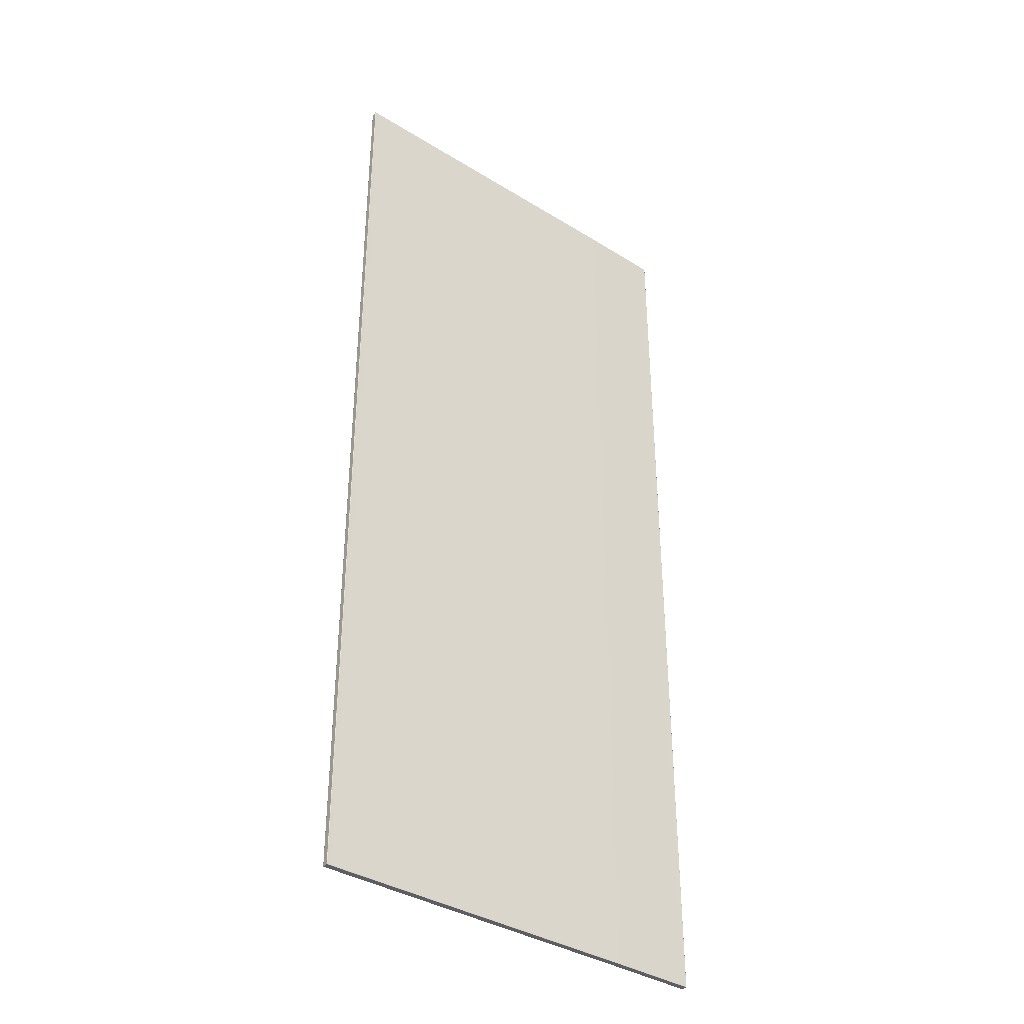
<metadata>
{"format":"obj","ext":"obj","renderer":"f3d","projection":"perspective","resolution":1024,"background":"white","views":[{"elev":-37.3,"azim":-47.3,"up":"+Y"}]}
</metadata>
<code>
o Dvere_kridlo_plne_jednoduche_469
v -1.145 0.772 0.381
v -1.145 0.772 0.381
v -1.145 0.7721 0.381
v -1.145 0.7721 0.381
v -1.144 0.7725 0.3811
v -1.144 0.772 0.3811
v -1.145 0.7725 0.381
v -1.142 0.7738 0.3789
v -1.142 0.7738 0.3788
v -1.143 0.7738 0.3803
v -1.142 0.7738 0.3803
v -1.144 0.9227 0.381
v -1.145 0.9227 0.3809
v -1.145 0.9227 0.3801
v -1.144 0.9227 0.3802
v -1.082 0.7741 0.3883
v -1.082 0.7739 0.3883
v -1.082 0.7739 0.3898
v -1.082 0.7741 0.3898
v -1.145 0.7725 0.3809
v -1.145 0.772 0.3809
v -1.145 0.772 0.3801
v -1.145 0.7725 0.3801
v -1.142 0.9206 0.3788
v -1.142 0.9208 0.3788
v -1.143 0.9208 0.3803
v -1.143 0.9206 0.3803
v -1.08 0.9222 0.391
v -1.08 0.9227 0.391
v -1.08 0.9227 0.3902
v -1.08 0.9222 0.3902
v -1.144 0.9226 0.3801
v -1.143 0.921 0.3803
v -1.142 0.921 0.3804
v -1.144 0.9226 0.3801
v -1.08 0.9225 0.3901
v -1.082 0.9209 0.3899
v -1.082 0.9206 0.3899
v -1.08 0.9222 0.3901
v -1.144 0.7722 0.3801
v -1.143 0.7737 0.3803
v -1.143 0.7741 0.3803
v -1.144 0.7725 0.3801
v -1.082 0.9209 0.3883
v -1.082 0.9209 0.3883
v -1.082 0.9209 0.3898
v -1.082 0.9209 0.3898
v -1.081 0.7719 0.391
v -1.08 0.7719 0.391
v -1.08 0.7719 0.3902
v -1.081 0.7719 0.3901
v -1.082 0.7739 0.3883
v -1.082 0.7739 0.3883
v -1.082 0.7739 0.3883
v -1.082 0.774 0.3883
v -1.082 0.7741 0.3882
v -1.082 0.7739 0.3882
v -1.082 0.7741 0.3883
v -1.143 0.7736 0.3803
v -1.144 0.7721 0.3801
v -1.144 0.7721 0.3801
v -1.142 0.7736 0.3804
v -1.145 0.772 0.381
v -1.144 0.772 0.3811
v -1.142 0.7738 0.3788
v -1.142 0.7738 0.3788
v -1.082 0.7738 0.3898
v -1.082 0.7738 0.3898
v -1.082 0.7738 0.3898
v -1.082 0.7738 0.3898
v -1.145 0.9227 0.381
v -1.144 0.9227 0.3811
v -1.08 0.9227 0.3902
v -1.08 0.9227 0.3902
v -1.081 0.9227 0.3901
v -1.081 0.9227 0.3901
v -1.145 0.9226 0.381
v -1.145 0.9225 0.381
v -1.145 0.9222 0.381
v -1.145 0.9222 0.381
v -1.082 0.7739 0.3883
v -1.082 0.7741 0.3883
v -1.082 0.9208 0.3898
v -1.082 0.9208 0.3898
v -1.082 0.9206 0.3898
v -1.082 0.9206 0.3898
v -1.145 0.9226 0.3801
v -1.145 0.9227 0.3801
v -1.145 0.9222 0.3801
v -1.145 0.9222 0.3801
v -1.08 0.7721 0.3911
v -1.08 0.7721 0.3911
v -1.08 0.7725 0.3911
v -1.08 0.7725 0.3911
v -1.142 0.9208 0.3788
v -1.142 0.9206 0.3788
v -1.143 0.7739 0.3803
v -1.143 0.7739 0.3803
v -1.143 0.7741 0.3803
v -1.143 0.7741 0.3803
v -1.08 0.772 0.3902
v -1.08 0.772 0.3902
v -1.08 0.7725 0.3902
v -1.08 0.7725 0.3902
v -1.082 0.9209 0.3899
v -1.082 0.921 0.3899
v -1.082 0.921 0.3898
v -1.082 0.9209 0.3898
v -1.082 0.9209 0.3883
v -1.082 0.9209 0.3883
v -1.144 0.7719 0.3801
v -1.145 0.7719 0.3801
v -1.144 0.7719 0.3802
v -1.144 0.7719 0.3802
v -1.145 0.7719 0.381
v -1.144 0.7719 0.3811
v -1.145 0.7719 0.3809
v -1.144 0.7719 0.381
v -1.142 0.7738 0.3788
v -1.142 0.7738 0.3788
v -1.142 0.7739 0.3788
v -1.142 0.7739 0.3788
v -1.082 0.7737 0.3899
v -1.082 0.7737 0.3898
v -1.082 0.7737 0.3899
v -1.082 0.7737 0.3898
v -1.145 0.9227 0.381
v -1.144 0.9227 0.3811
v -1.145 0.9227 0.381
v -1.144 0.9227 0.3811
v -1.08 0.9227 0.3901
v -1.081 0.9227 0.3901
v -1.08 0.9227 0.3901
v -1.081 0.9227 0.3901
v -1.145 0.9226 0.381
v -1.145 0.9222 0.381
v -1.145 0.9227 0.3809
v -1.145 0.9222 0.3809
v -1.082 0.7739 0.3883
v -1.082 0.7741 0.3883
v -1.082 0.9208 0.3899
v -1.082 0.9206 0.3899
v -1.082 0.9209 0.3899
v -1.082 0.9206 0.3899
v -1.145 0.9226 0.3801
v -1.145 0.9222 0.3801
v -1.145 0.9225 0.3801
v -1.145 0.9222 0.3801
v -1.08 0.772 0.3911
v -1.08 0.7725 0.3911
v -1.08 0.772 0.391
v -1.08 0.7725 0.391
v -1.142 0.9208 0.3788
v -1.142 0.9206 0.3788
v -1.142 0.9207 0.3788
v -1.142 0.9206 0.3788
v -1.143 0.7738 0.3803
v -1.143 0.7741 0.3803
v -1.143 0.7738 0.3803
v -1.143 0.7741 0.3803
v -1.08 0.7721 0.3901
v -1.08 0.7725 0.3901
v -1.08 0.7721 0.3901
v -1.08 0.7725 0.3901
v -1.082 0.9209 0.3898
v -1.082 0.9209 0.3898
v -1.082 0.9208 0.3883
v -1.082 0.9208 0.3882
v -1.082 0.9208 0.3883
v -1.082 0.9208 0.3882
v -1.144 0.772 0.3801
v -1.144 0.772 0.3801
v -1.144 0.772 0.3801
v -1.144 0.772 0.3801
v -1.082 0.7738 0.3883
v -1.082 0.7738 0.3883
v -1.082 0.7738 0.3898
v -1.143 0.7738 0.3803
v -1.142 0.7738 0.3788
v -1.08 0.9227 0.391
v -1.08 0.9227 0.391
v -1.08 0.9227 0.3902
v -1.145 0.9227 0.3801
v -1.145 0.9227 0.3809
v -1.082 0.9208 0.3883
v -1.082 0.9208 0.3883
v -1.082 0.9208 0.3898
v -1.145 0.772 0.3801
v -1.145 0.772 0.3809
v -1.143 0.9208 0.3803
v -1.142 0.9208 0.3788
v -1.08 0.772 0.391
v -1.08 0.772 0.3902
v -1.144 0.9226 0.3801
v -1.143 0.921 0.3803
v -1.082 0.921 0.3899
v -1.08 0.9226 0.3901
v -1.08 0.9226 0.3901
v -1.082 0.921 0.3899
v -1.082 0.7737 0.3899
v -1.08 0.7721 0.3901
v -1.08 0.7722 0.3901
v -1.082 0.7737 0.3899
v -1.144 0.7721 0.3801
v -1.143 0.7737 0.3803
v -1.145 0.9226 0.381
v -1.145 0.9226 0.381
v -1.08 0.9227 0.391
v -1.08 0.9226 0.3911
v -1.08 0.9227 0.3911
v -1.142 0.7739 0.3788
v -1.142 0.774 0.3788
v -1.142 0.7739 0.3788
v -1.142 0.7739 0.3788
v -1.144 0.9226 0.3801
v -1.144 0.9227 0.3801
v -1.144 0.9227 0.3801
v -1.145 0.9227 0.3801
v -1.082 0.7738 0.3883
v -1.082 0.7738 0.3883
v -1.08 0.7719 0.391
v -1.08 0.7719 0.3911
v -1.08 0.772 0.3911
v -1.145 0.772 0.381
v -1.145 0.7719 0.3801
v -1.145 0.772 0.3801
v -1.08 0.9226 0.3901
v -1.08 0.9225 0.3901
v -1.08 0.9226 0.3901
v -1.08 0.9226 0.3901
v -1.142 0.9208 0.3788
v -1.142 0.9208 0.3788
v -1.142 0.9208 0.3788
v -1.142 0.9208 0.3788
v -1.143 0.7737 0.3803
v -1.143 0.7737 0.3803
v -1.143 0.7737 0.3803
v -1.143 0.7738 0.3803
v -1.082 0.7738 0.3899
v -1.082 0.7738 0.3899
v -1.082 0.7738 0.3899
v -1.082 0.7738 0.3899
v -1.143 0.9209 0.3803
v -1.143 0.9209 0.3803
v -1.143 0.9209 0.3803
v -1.143 0.9209 0.3803
v -1.08 0.772 0.3901
v -1.08 0.772 0.3901
v -1.08 0.772 0.3901
v -1.08 0.772 0.3901
v -1.082 0.9209 0.3883
v -1.082 0.9209 0.3883
v -1.082 0.9209 0.3898
v -1.145 0.9227 0.381
v -1.145 0.9227 0.3809
v -1.08 0.9226 0.3911
v -1.08 0.9226 0.3911
v -1.08 0.9225 0.3911
v -1.08 0.9226 0.3911
v -1.142 0.7738 0.3788
v -1.142 0.7739 0.3788
v -1.142 0.7739 0.3788
v -1.142 0.7738 0.3788
v -1.145 0.9227 0.3801
v -1.144 0.9227 0.3801
v -1.082 0.7739 0.3883
v -1.08 0.772 0.3911
v -1.08 0.772 0.3911
v -1.08 0.772 0.3911
v -1.08 0.772 0.3911
v -1.145 0.772 0.381
v -1.145 0.7719 0.3809
v -1.145 0.772 0.3801
v -1.144 0.772 0.3801
v -1.08 0.9227 0.3902
v -1.08 0.9226 0.3902
v -1.08 0.9227 0.3902
v -1.142 0.9209 0.3788
v -1.142 0.9209 0.3788
v -1.142 0.9209 0.3788
v -1.142 0.9209 0.3788
v -1.143 0.7738 0.3803
v -1.143 0.7738 0.3803
v -1.082 0.7738 0.3898
v -1.082 0.7739 0.3898
v -1.082 0.7738 0.3898
v -1.143 0.9209 0.3803
v -1.143 0.9209 0.3803
v -1.143 0.921 0.3803
v -1.143 0.9209 0.3803
v -1.08 0.772 0.3902
v -1.08 0.7719 0.3902
v -1.08 0.7719 0.3902
v -1.082 0.9208 0.3883
v -1.082 0.9208 0.3883
v -1.082 0.9209 0.3899
v -1.082 0.9209 0.3899
v -1.143 0.7738 0.3803
v -1.145 0.9227 0.3801
v -1.082 0.9209 0.3898
v -1.144 0.9225 0.3801
v -1.143 0.921 0.3803
v -1.144 0.9225 0.3801
v -1.143 0.9209 0.3803
v -1.082 0.921 0.3899
v -1.08 0.9225 0.3901
v -1.082 0.7737 0.3899
v -1.08 0.7721 0.3901
v -1.082 0.7736 0.3899
v -1.08 0.7721 0.3901
v -1.144 0.7721 0.3801
v -1.143 0.7737 0.3803
v -1.145 0.9226 0.381
v -1.145 0.9227 0.381
v -1.08 0.9227 0.3911
v -1.08 0.9227 0.3911
v -1.142 0.7739 0.3788
v -1.142 0.7738 0.3788
v -1.144 0.9226 0.3801
v -1.145 0.9226 0.3801
v -1.082 0.7738 0.3883
v -1.082 0.7738 0.3883
v -1.08 0.772 0.3911
v -1.145 0.772 0.381
v -1.145 0.7721 0.381
v -1.145 0.772 0.3801
v -1.145 0.772 0.3801
v -1.08 0.9226 0.3901
v -1.08 0.9227 0.3901
v -1.142 0.9208 0.3788
v -1.142 0.9208 0.3788
v -1.143 0.7738 0.3803
v -1.143 0.7738 0.3803
v -1.082 0.7737 0.3899
v -1.082 0.7738 0.3899
v -1.143 0.9209 0.3803
v -1.143 0.9208 0.3803
v -1.08 0.7721 0.3901
v -1.08 0.772 0.3901
v -1.082 0.9208 0.3883
v -1.082 0.9208 0.3883
v -1.082 0.9209 0.3898
v -1.145 0.9227 0.381
v -1.08 0.9227 0.3911
v -1.08 0.9226 0.3911
v -1.08 0.9227 0.3911
v -1.08 0.9227 0.3911
v -1.142 0.7738 0.3788
v -1.145 0.9227 0.3801
v -1.082 0.7738 0.3883
v -1.082 0.7738 0.3883
v -1.08 0.772 0.3911
v -1.08 0.7721 0.3911
v -1.145 0.772 0.381
v -1.145 0.772 0.381
v -1.145 0.772 0.3801
v -1.144 0.7721 0.3801
v -1.145 0.7721 0.3801
v -1.145 0.7721 0.3801
v -1.08 0.9227 0.3902
v -1.142 0.9208 0.3788
v -1.143 0.7738 0.3803
v -1.082 0.7738 0.3898
v -1.143 0.9209 0.3803
v -1.143 0.9209 0.3803
v -1.143 0.9208 0.3803
v -1.143 0.9209 0.3803
v -1.08 0.772 0.3902
v -1.082 0.9208 0.3883
v -1.082 0.9208 0.3883
v -1.082 0.9208 0.3883
v -1.082 0.9207 0.3883
v -1.082 0.9209 0.3899
v -1.082 0.9209 0.3899
v -1.144 0.9227 0.3801
v -1.082 0.921 0.3898
v -1.08 0.9222 0.3901
v -1.082 0.7741 0.3899
v -1.082 0.7741 0.3899
v -1.145 0.7725 0.3801
v -1.143 0.9206 0.3803
v -1.143 0.9206 0.3803
v -1.142 0.7737 0.3804
v -1.081 0.7721 0.3901
v -1.081 0.772 0.3901
v -1.08 0.9222 0.3911
v -1.081 0.9227 0.391
v -1.081 0.9222 0.391
v -1.082 0.9206 0.3883
v -1.144 0.9222 0.3801
v -1.142 0.9208 0.3788
v -1.142 0.9206 0.3788
v -1.082 0.9206 0.3883
v -1.08 0.9222 0.3911
v -1.143 0.9206 0.3803
v -1.08 0.9222 0.3902
v -1.082 0.9206 0.3883
v -1.082 0.9206 0.3883
v -1.08 0.9222 0.3911
v -1.143 0.9206 0.3803
v -1.08 0.9222 0.3901
v -1.081 0.7725 0.391
v -1.142 0.7741 0.3788
v -1.142 0.7741 0.3788
v -1.142 0.7741 0.3788
v -1.08 0.7725 0.3901
v -1.145 0.7725 0.381
v -1.082 0.7741 0.3898
v -1.145 0.7725 0.3801
v -1.142 0.7741 0.3788
v -1.145 0.7725 0.381
v -1.082 0.7741 0.3899
v -1.145 0.7725 0.3801
v -1.142 0.7741 0.3788
v -1.093 0.7738 0.3866
v -1.093 0.7738 0.3881
v -1.093 0.9226 0.3882
v -1.093 0.921 0.3882
v -1.142 0.9209 0.3789
v -1.142 0.9209 0.3803
v -1.093 0.7736 0.3882
v -1.093 0.7721 0.3882
v -1.093 0.7738 0.3866
v -1.142 0.7738 0.3803
v -1.144 0.9227 0.3802
v -1.142 0.9209 0.3804
v -1.142 0.921 0.3804
v -1.142 0.9209 0.3788
v -1.093 0.7738 0.3866
v -1.093 0.7739 0.3866
v -1.142 0.7737 0.3804
v -1.144 0.9227 0.3801
v -1.142 0.9209 0.3803
v -1.142 0.9208 0.3788
v -1.093 0.7737 0.3882
v -1.144 0.9222 0.3811
v -1.093 0.9208 0.3866
v -1.093 0.9206 0.3866
v -1.093 0.9209 0.3866
v -1.093 0.9209 0.3881
v -1.093 0.7719 0.3882
v -1.094 0.7719 0.389
v -1.093 0.7739 0.3866
v -1.093 0.7741 0.3866
v -1.093 0.7738 0.3881
v -1.093 0.7738 0.3881
v -1.093 0.9227 0.3882
v -1.093 0.9227 0.3882
v -1.093 0.9209 0.3881
v -1.093 0.921 0.3882
v -1.093 0.9209 0.3866
v -1.093 0.7737 0.3881
v -1.093 0.7737 0.3882
v -1.093 0.9227 0.3882
v -1.093 0.9227 0.3882
v -1.093 0.9209 0.3881
v -1.093 0.9208 0.3866
v -1.093 0.9208 0.3866
v -1.093 0.921 0.3882
v -1.093 0.772 0.3882
v -1.094 0.9222 0.3891
v -1.094 0.9227 0.3891
v -1.081 0.772 0.391
v -1.082 0.7738 0.3883
v -1.081 0.9227 0.391
v -1.081 0.9226 0.3901
v -1.082 0.7736 0.3898
v -1.081 0.772 0.391
v -1.082 0.7738 0.3883
v -1.081 0.9227 0.391
v -1.081 0.7719 0.3901
v -1.081 0.7719 0.391
v -1.082 0.7738 0.3882
v -1.081 0.9227 0.391
v -1.081 0.772 0.3901
v -1.082 0.9206 0.3882
v -1.093 0.9206 0.3866
v -1.094 0.7725 0.3891
v -1.094 0.772 0.3891
v -1.093 0.7738 0.3866
v -1.094 0.9227 0.389
v -1.093 0.7736 0.3882
v -1.094 0.772 0.3891
v -1.093 0.7738 0.3866
v -1.094 0.9227 0.3891
v -1.093 0.7719 0.3882
v -1.094 0.7719 0.3891
v -1.093 0.7738 0.3866
v -1.094 0.9227 0.3891
v -1.093 0.772 0.3882
v -1.093 0.9209 0.3866
v -1.093 0.9209 0.3881
v -1.093 0.7741 0.3866
v -1.093 0.7738 0.3881
v -1.093 0.9209 0.3881
v -1.093 0.921 0.3882
v -1.093 0.9209 0.3866
v -1.093 0.7737 0.3881
v -1.093 0.9209 0.3881
v -1.093 0.9208 0.3866
f 1 2 3 4
f 5 6 1 4
f 7 5 4
f 8 9 10 11
f 12 13 14 15
f 16 17 18 19
f 20 21 22 23
f 24 25 26 27
f 28 29 30 31
f 32 33 34 35
f 36 37 38 39
f 40 41 42 43
f 44 45 46 47
f 48 49 50 51
f 52 53 54 55
f 56 57 52 55
f 58 56 55
f 59 60 61 62
f 63 1 6 64
f 65 9 8 66
f 67 68 69 70
f 71 13 12 72
f 73 74 75 76
f 77 78 79 80
f 81 17 16 82
f 83 84 85 86
f 87 88 89 90
f 91 92 93 94
f 95 25 24 96
f 97 98 99 100
f 101 102 103 104
f 105 106 107 108
f 109 45 44 110
f 111 112 113 114
f 115 63 64 116
f 117 115 116 118
f 119 65 66 120
f 121 119 120 122
f 123 67 70 124
f 125 123 124 126
f 127 71 72 128
f 129 127 128 130
f 131 73 76 132
f 133 131 132 134
f 135 77 80 136
f 137 135 136 138
f 139 81 82 140
f 55 139 140 58
f 141 83 86 142
f 143 141 142 144
f 145 87 90 146
f 147 145 146 148
f 149 91 94 150
f 151 149 150 152
f 153 95 96 154
f 155 153 154 156
f 157 97 100 158
f 159 157 158 160
f 161 101 104 162
f 163 161 162 164
f 165 105 108 166
f 46 165 166 47
f 167 109 110 168
f 169 167 168 170
f 171 111 114 172
f 173 171 172 174
f 175 176 68 177
f 178 10 9 179
f 180 181 74 182
f 183 14 13 184
f 185 186 84 187
f 188 22 21 189
f 190 26 25 191
f 192 151 102 193
f 194 195 33 32
f 196 197 198 199
f 200 201 202 203
f 204 205 41 40
f 206 78 77 207
f 208 29 209 210
f 211 212 213 214
f 215 216 217 218
f 219 17 81 220
f 221 49 222 223
f 2 1 63 224
f 225 112 111 226
f 227 228 229 230
f 231 232 233 234
f 235 236 237 238
f 239 240 241 242
f 243 244 245 246
f 247 248 249 250
f 251 45 109 252
f 187 84 83 253
f 254 135 137 255
f 207 77 135 254
f 256 257 258 259
f 210 209 257 256
f 260 261 262 263
f 214 213 261 260
f 264 265 14 183
f 218 217 265 264
f 266 139 55 54
f 220 81 139 266
f 267 268 269 270
f 223 222 268 267
f 271 115 117 272
f 224 63 115 271
f 273 171 173 274
f 226 111 171 273
f 275 276 30 277
f 230 229 276 275
f 278 279 280 281
f 234 233 279 278
f 282 283 10 178
f 238 237 283 282
f 284 285 18 286
f 242 241 285 284
f 287 288 289 290
f 246 245 288 287
f 291 292 50 293
f 250 249 292 291
f 294 167 169 295
f 252 109 167 294
f 296 141 143 297
f 253 83 141 296
f 219 175 177 286
f 17 219 286 18
f 298 178 179 263
f 98 298 263 262
f 208 180 182 277
f 29 208 277 30
f 299 183 184 255
f 88 299 255 137
f 251 185 187 300
f 45 251 300 46
f 225 188 189 272
f 112 225 272 117
f 243 190 191 281
f 244 243 281 280
f 221 192 193 293
f 49 221 293 50
f 301 302 195 194
f 303 304 302 301
f 305 306 197 196
f 37 36 306 305
f 307 308 201 200
f 309 310 308 307
f 311 312 205 204
f 60 59 312 311
f 313 206 207 314
f 129 313 314 127
f 180 208 210 315
f 181 180 315 316
f 317 211 214 318
f 121 317 318 119
f 319 215 218 320
f 147 319 320 145
f 175 219 220 321
f 176 175 321 322
f 192 221 223 323
f 151 192 323 149
f 3 2 224 324
f 4 3 324 325
f 188 225 226 326
f 22 188 326 327
f 328 227 230 329
f 133 328 329 131
f 330 231 234 331
f 155 330 331 153
f 332 235 238 333
f 159 332 333 157
f 334 239 242 335
f 125 334 335 123
f 190 243 246 336
f 26 190 336 337
f 338 247 250 339
f 163 338 339 161
f 185 251 252 340
f 186 185 340 341
f 300 187 253 342
f 46 300 342 165
f 343 254 255 184
f 71 343 184 13
f 314 207 254 343
f 127 314 343 71
f 344 256 259 345
f 346 344 345 347
f 315 210 256 344
f 316 315 344 346
f 348 260 263 179
f 65 348 179 9
f 318 214 260 348
f 119 318 348 65
f 349 264 183 299
f 87 349 299 88
f 320 218 264 349
f 145 320 349 87
f 350 266 54 53
f 351 350 53 52
f 321 220 266 350
f 322 321 350 351
f 352 267 270 353
f 91 352 353 92
f 323 223 267 352
f 149 323 352 91
f 354 271 272 189
f 355 354 189 21
f 324 224 271 354
f 325 324 354 355
f 356 273 274 357
f 358 356 357 359
f 326 226 273 356
f 327 326 356 358
f 360 275 277 182
f 73 360 182 74
f 329 230 275 360
f 131 329 360 73
f 361 278 281 191
f 95 361 191 25
f 331 234 278 361
f 153 331 361 95
f 362 282 178 298
f 97 362 298 98
f 333 238 282 362
f 157 333 362 97
f 363 284 286 177
f 67 363 177 68
f 335 242 284 363
f 123 335 363 67
f 364 287 290 365
f 366 364 365 367
f 336 246 287 364
f 337 336 364 366
f 368 291 293 193
f 101 368 193 102
f 339 250 291 368
f 161 339 368 101
f 369 294 295 370
f 371 369 370 372
f 340 252 294 369
f 341 340 369 371
f 373 296 297 374
f 105 373 374 106
f 342 253 296 373
f 165 342 373 105
f 216 32 35 375
f 106 199 376 107
f 228 36 39 377
f 240 203 378 379
f 359 40 43 380
f 367 304 381 382
f 236 59 62 383
f 248 310 384 385
f 215 194 32 216
f 289 33 195 290
f 374 196 199 106
f 133 198 197 328
f 239 200 203 240
f 163 202 201 338
f 357 204 40 359
f 159 41 205 332
f 319 301 194 215
f 290 195 302 365
f 147 303 301 319
f 365 302 304 367
f 297 305 196 374
f 328 197 306 227
f 143 37 305 297
f 227 306 36 228
f 334 307 200 239
f 338 201 308 247
f 125 309 307 334
f 247 308 310 248
f 274 311 204 357
f 332 205 312 235
f 173 60 311 274
f 235 312 59 236
f 345 259 258 386
f 387 347 345 386
f 388 387 386
f 186 389 85 84
f 137 138 89 88
f 303 390 381 304
f 231 330 155 156
f 391 232 231 156
f 392 391 156
f 341 393 389 186
f 257 394 386 258
f 337 395 27 26
f 276 396 31 30
f 371 397 393 341
f 372 398 397 371
f 209 399 394 257
f 29 28 399 209
f 366 400 395 337
f 367 382 400 366
f 229 401 396 276
f 228 377 401 229
f 143 144 38 37
f 147 148 390 303
f 402 388 386 93
f 19 85 389 16
f 23 89 138 20
f 42 381 390 43
f 403 392 156 404
f 16 389 393 82
f 93 386 394 94
f 99 27 395 100
f 103 31 396 104
f 140 82 393 397
f 140 397 398 58
f 150 94 394 399
f 150 399 28 152
f 158 100 395 400
f 158 400 382 160
f 162 104 396 401
f 162 401 377 164
f 378 38 144 379
f 43 390 148 380
f 262 405 99 98
f 151 152 103 102
f 202 406 378 203
f 325 407 7 4
f 285 408 19 18
f 327 409 23 22
f 261 410 405 262
f 355 411 407 325
f 21 20 411 355
f 241 412 408 285
f 240 379 412 241
f 358 413 409 327
f 359 380 413 358
f 213 414 410 261
f 212 404 414 213
f 163 164 406 202
f 159 160 42 41
f 415 8 11 416
f 417 35 34 418
f 280 419 420 244
f 117 118 113 112
f 211 317 121 122
f 404 212 211 122
f 403 404 122
f 421 62 61 422
f 423 66 8 415
f 283 424 11 10
f 265 425 15 14
f 288 426 427 289
f 279 428 419 280
f 429 120 66 423
f 430 122 120 429
f 237 431 424 283
f 236 383 431 237
f 217 432 425 265
f 216 375 432 217
f 245 433 426 288
f 244 420 433 245
f 233 434 428 279
f 232 391 434 233
f 289 427 34 33
f 435 383 62 421
f 173 174 61 60
f 206 313 129 130
f 79 78 206 130
f 436 79 130
f 437 391 392 438
f 439 44 47 440
f 441 113 118 442
f 51 441 442 48
f 443 57 56 444
f 445 70 69 446
f 447 15 425 448
f 75 447 448 76
f 449 108 107 450
f 451 110 44 439
f 452 124 70 445
f 453 126 124 452
f 448 425 432 454
f 76 448 454 132
f 454 432 375 455
f 132 454 455 134
f 456 166 108 449
f 440 47 166 456
f 457 168 110 451
f 458 170 168 457
f 450 107 376 459
f 422 61 174 460
f 384 422 460 385
f 461 436 130 462
f 388 461 462 387
f 353 270 269 463
f 93 92 353 463
f 402 93 463
f 176 464 69 68
f 181 465 75 74
f 198 466 376 199
f 309 467 384 310
f 268 468 463 269
f 322 469 464 176
f 316 470 465 181
f 292 471 51 50
f 222 472 468 268
f 49 48 472 222
f 351 473 469 322
f 52 57 473 351
f 346 474 470 316
f 347 387 474 346
f 249 475 471 292
f 248 385 475 249
f 133 134 466 198
f 125 126 467 309
f 370 295 169 170
f 398 372 370 170
f 476 398 170
f 405 24 27 99
f 152 28 31 103
f 406 39 38 378
f 407 80 79 7
f 408 86 85 19
f 409 90 89 23
f 410 96 24 405
f 136 80 407 411
f 20 138 136 411
f 142 86 408 412
f 379 144 142 412
f 146 90 409 413
f 380 148 146 413
f 154 96 410 414
f 404 156 154 414
f 164 377 39 406
f 160 382 381 42
f 7 79 436 5
f 476 477 444 56
f 58 398 476 56
f 478 402 463 479
f 479 6 5 478
f 464 480 446 69
f 447 75 465 481
f 481 12 15 447
f 466 417 459 376
f 467 482 422 384
f 479 463 468 483
f 483 64 6 479
f 469 484 480 464
f 481 465 470 485
f 485 72 12 481
f 441 51 471 486
f 486 114 113 441
f 483 468 472 487
f 487 116 64 483
f 487 472 48 442
f 442 118 116 487
f 473 488 484 469
f 57 443 488 473
f 485 470 474 489
f 489 128 72 485
f 489 474 387 462
f 462 130 128 489
f 486 471 475 490
f 490 172 114 486
f 490 475 385 460
f 460 174 172 490
f 417 466 134 455
f 455 375 35 417
f 126 453 482 467
f 170 458 477 476
f 461 388 402 478
f 5 436 461 478
f 419 491 492 420
f 122 430 493 403
f 424 494 416 11
f 426 495 496 427
f 428 497 491 419
f 431 498 494 424
f 383 435 498 431
f 433 499 495 426
f 420 492 499 433
f 434 500 497 428
f 391 437 500 434
f 427 496 418 34
f 438 392 403 493

</code>
